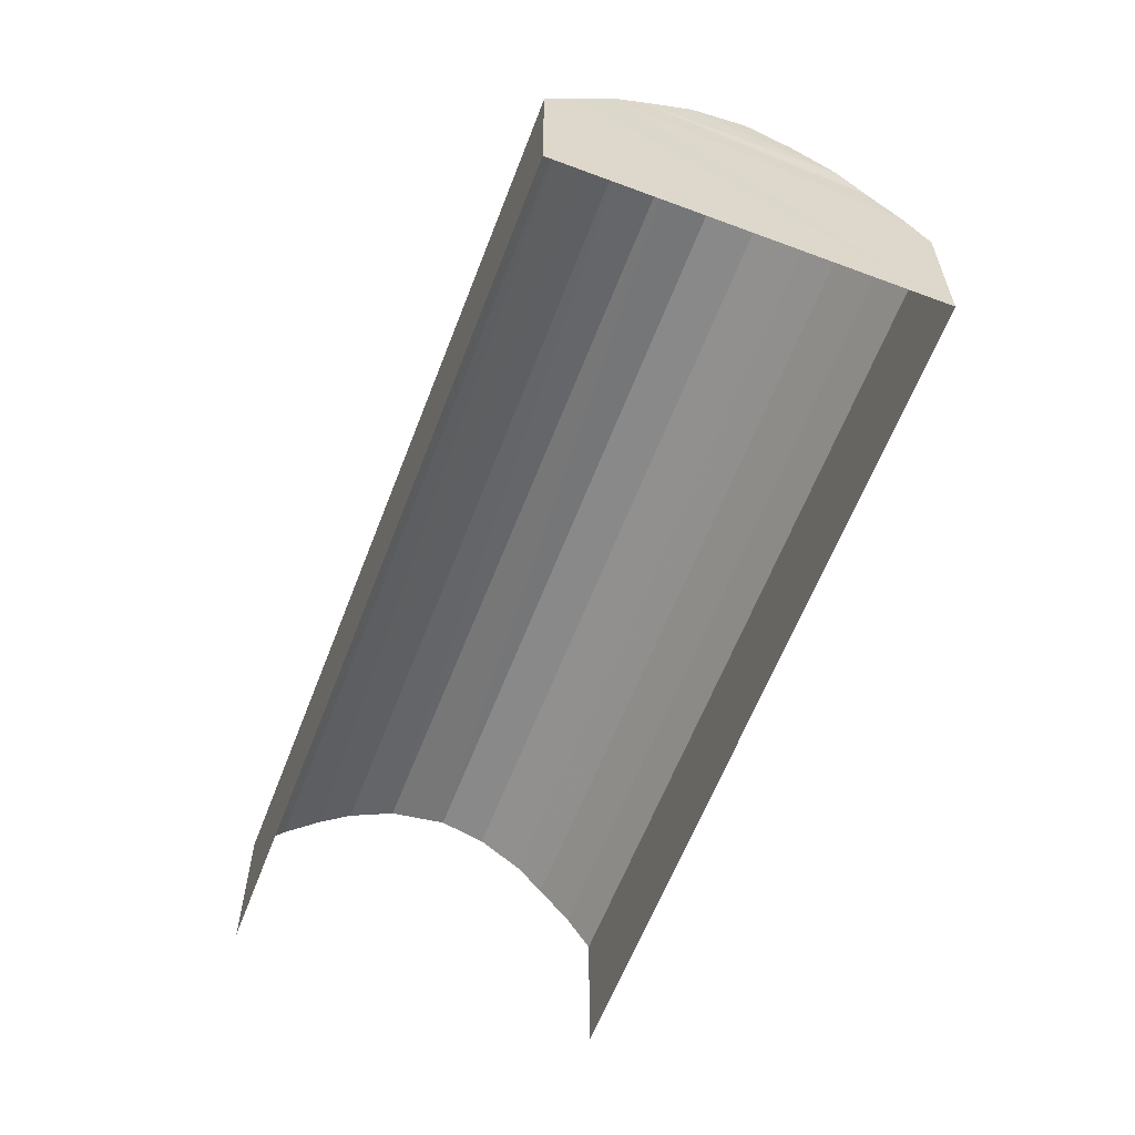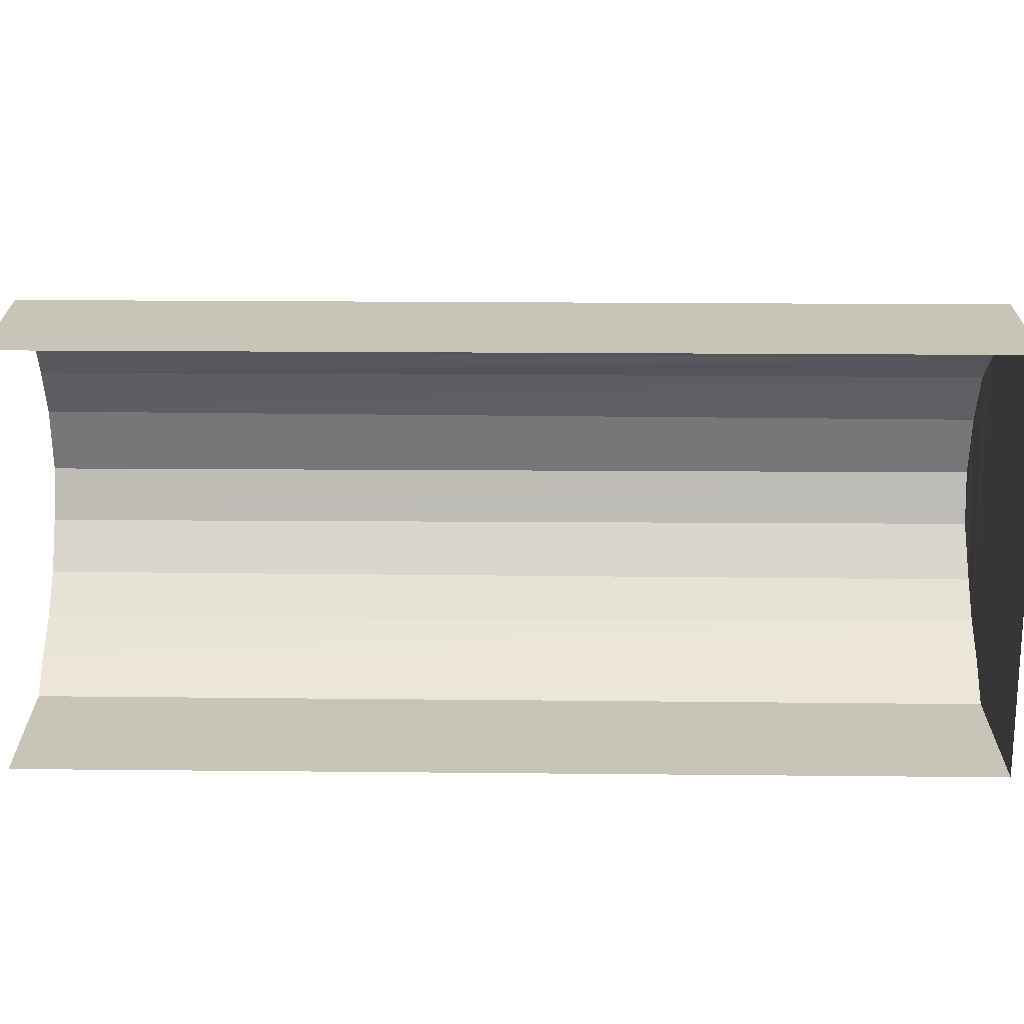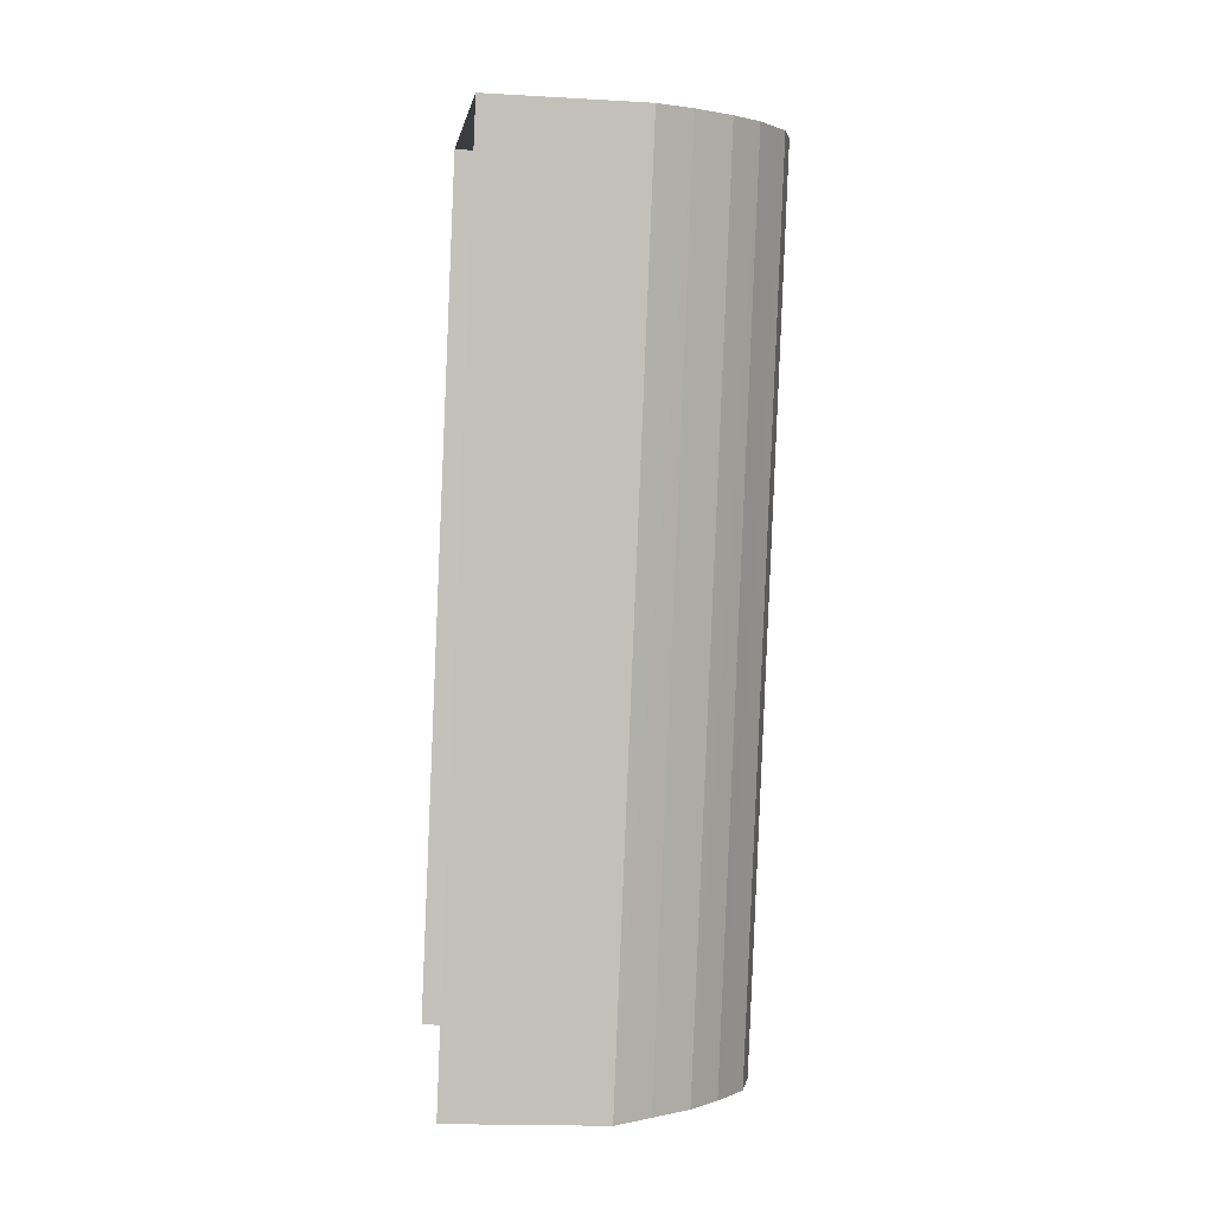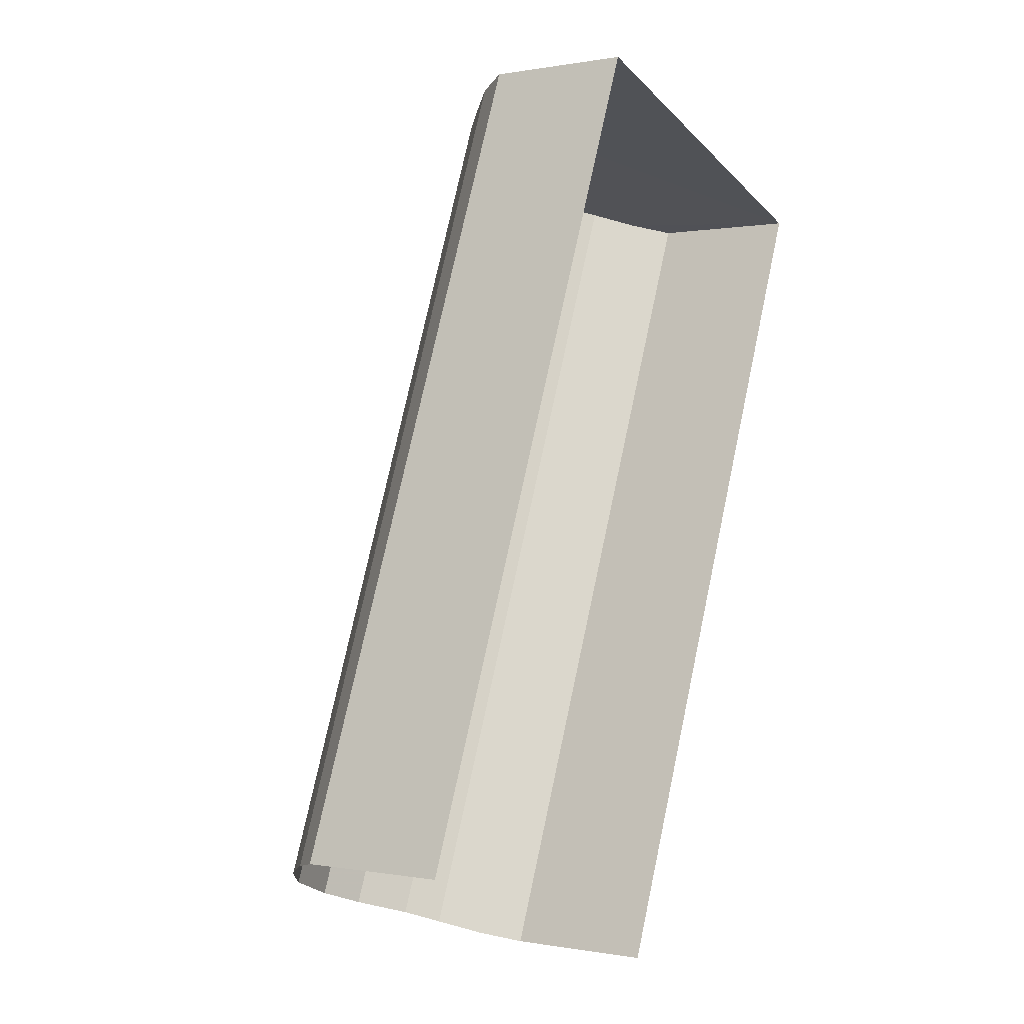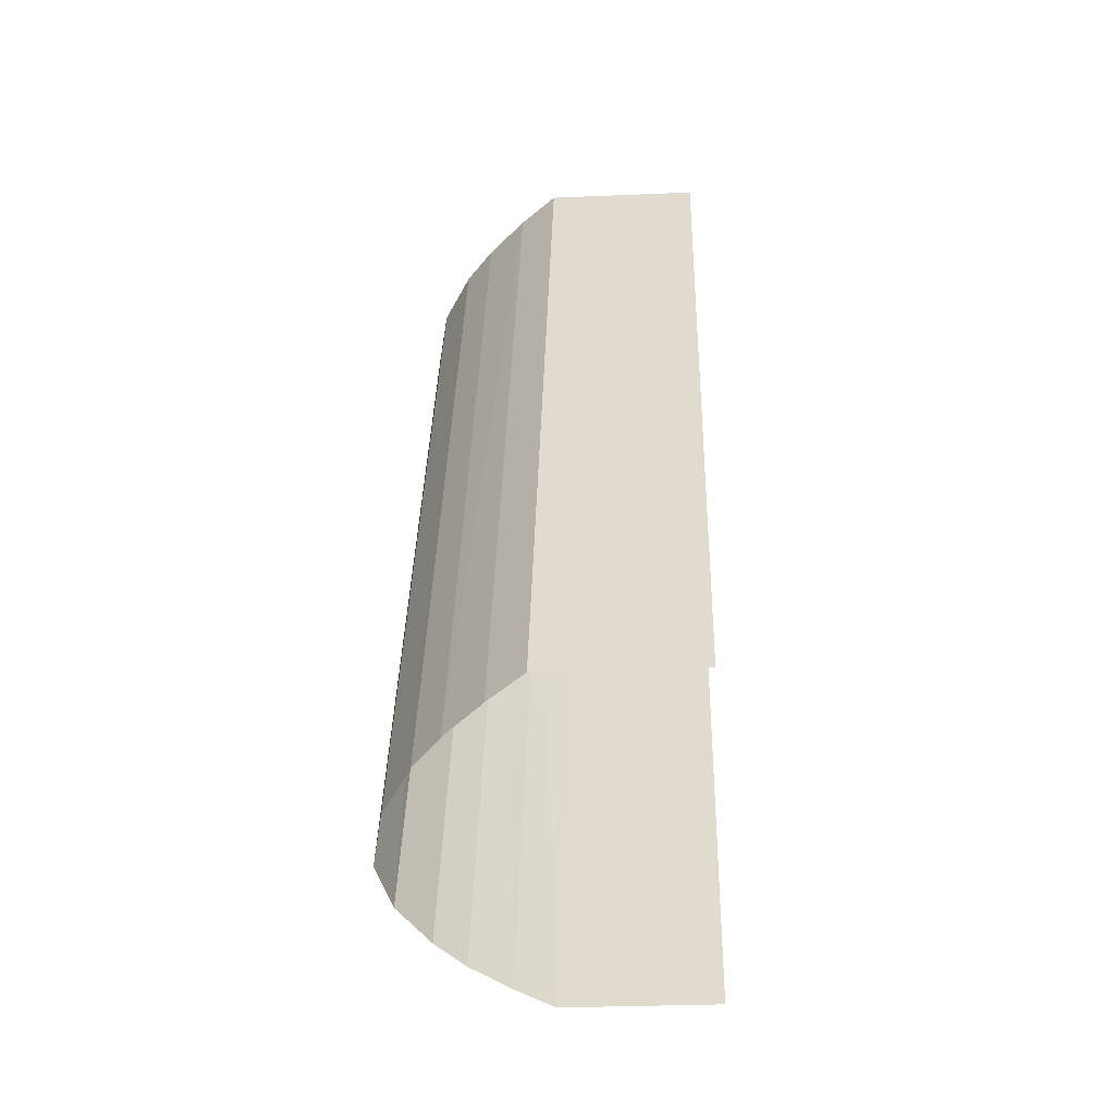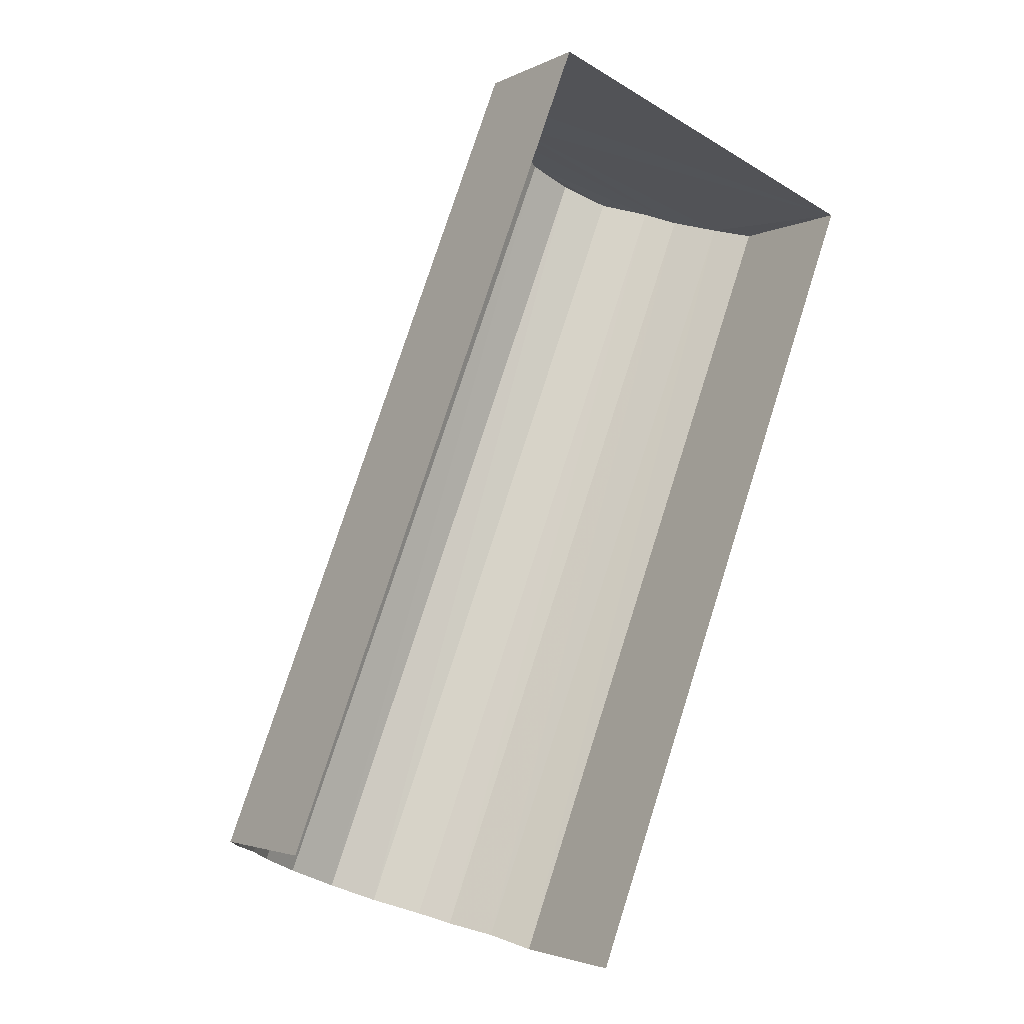
<metadata>
{"format":"obj","ext":"obj","renderer":"f3d","projection":"perspective","resolution":1024,"background":"white","views":[{"elev":29.0,"azim":-179.8,"up":"+Y"},{"elev":-70.2,"azim":110.5,"up":"+Z"},{"elev":-17.8,"azim":-96.6,"up":"+Y"},{"elev":0.5,"azim":125.5,"up":"+Y"},{"elev":-34.5,"azim":93.8,"up":"+Y"},{"elev":-2.7,"azim":148.3,"up":"+Y"}]}
</metadata>
<code>
v -2.25e+05 -1.284e+05 12.84
v -2.25e+05 -1.284e+05 12.84
v -2.25e+05 -1.284e+05 12.84
v -2.25e+05 -1.284e+05 12.84
v -2.25e+05 -1.284e+05 14.52
v -2.25e+05 -1.284e+05 14.71
v -2.25e+05 -1.284e+05 14.71
v -2.25e+05 -1.284e+05 14.52
v -2.25e+05 -1.284e+05 14.8
v -2.25e+05 -1.284e+05 14.71
v -2.25e+05 -1.284e+05 14.8
v -2.25e+05 -1.284e+05 14.71
v -2.25e+05 -1.284e+05 14.52
v -2.25e+05 -1.284e+05 14.33
v -2.25e+05 -1.284e+05 14.52
v -2.25e+05 -1.284e+05 14.33
v -2.25e+05 -1.284e+05 14.08
v -2.25e+05 -1.284e+05 14.08
v -2.25e+05 -1.284e+05 14.08
v -2.25e+05 -1.284e+05 13.84
v -2.25e+05 -1.284e+05 13.84
v -2.25e+05 -1.284e+05 14.08
v -2.25e+05 -1.284e+05 14.33
v -2.25e+05 -1.284e+05 14.33
v -2.25e+05 -1.284e+05 13.84
v -2.25e+05 -1.284e+05 13.84
f 1 2 3
f 1 4 2
f 25 1 17
f 1 3 19
f 24 14 17
f 3 20 19
f 8 15 14
f 15 7 10
f 24 1 19
f 7 11 10
f 8 14 24
f 8 7 15
f 24 17 1
f 5 6 7
f 8 5 7
f 9 10 11
f 9 12 10
f 11 7 6
f 9 11 6
f 13 14 15
f 13 16 14
f 16 17 14
f 16 18 17
f 19 20 21
f 22 19 21
f 22 23 24
f 19 22 24
f 12 15 10
f 12 13 15
f 18 25 17
f 18 26 25
f 23 5 8
f 24 23 8
f 25 4 1
f 25 26 4
f 21 2 22
f 2 4 22
f 22 4 23
f 4 26 18
f 16 5 23
f 13 6 5
f 16 23 18
f 12 9 6
f 16 13 5
f 13 12 6
f 23 4 18
f 20 3 2
f 21 20 2

</code>
